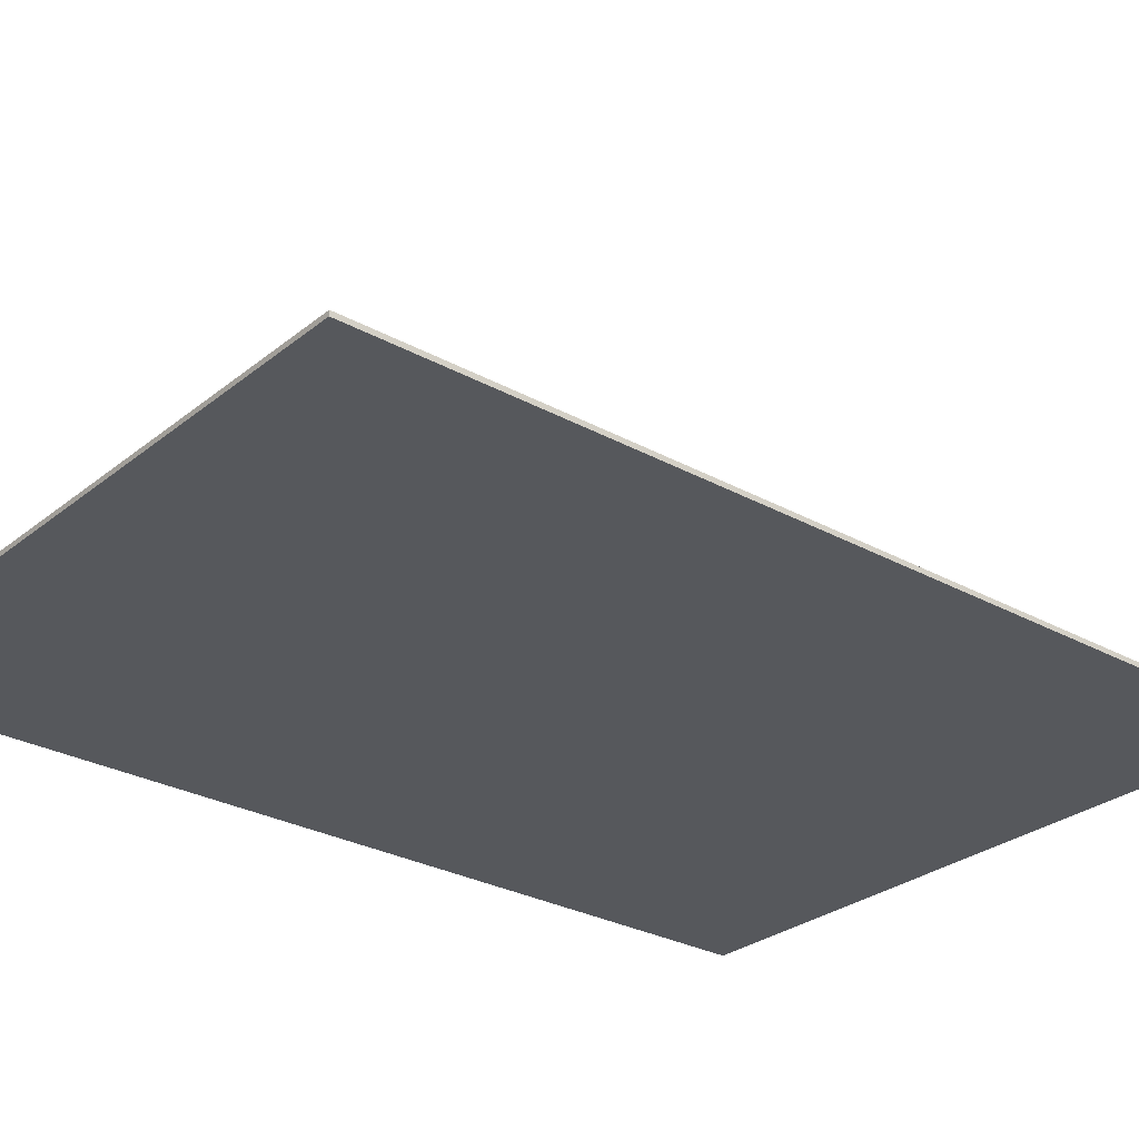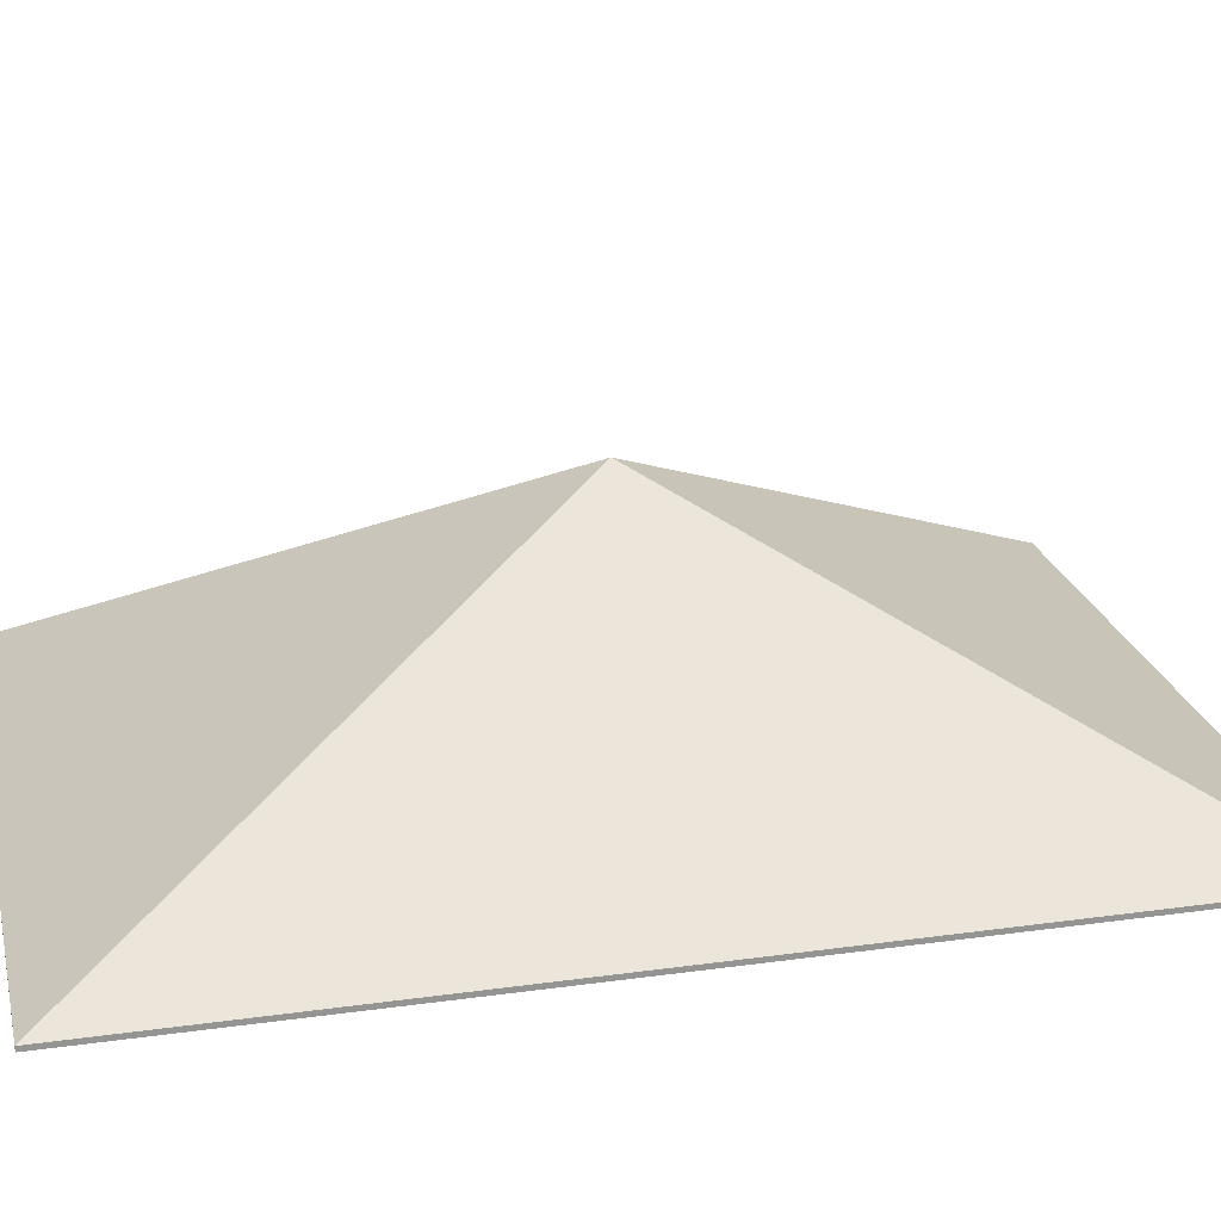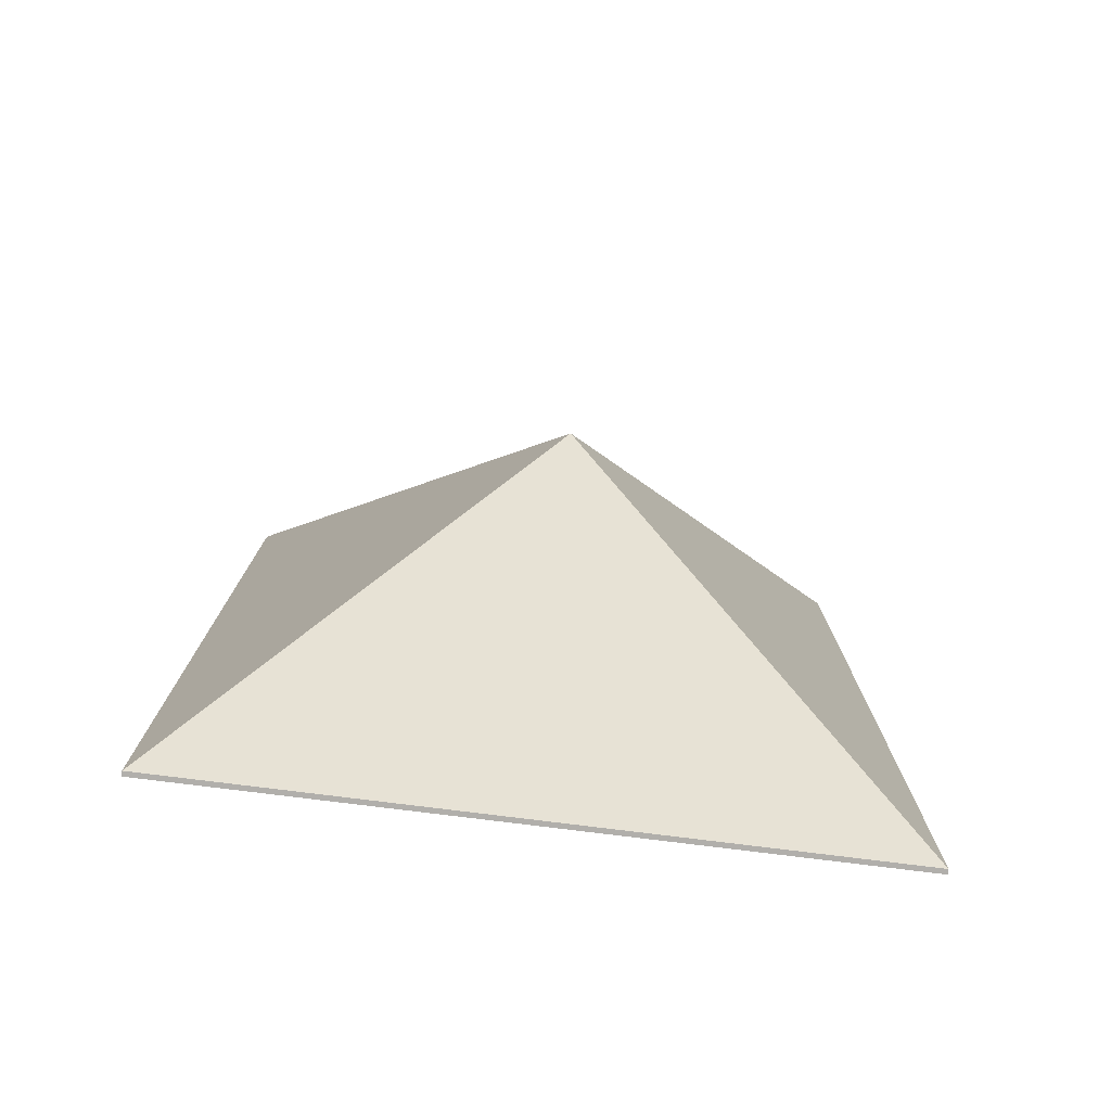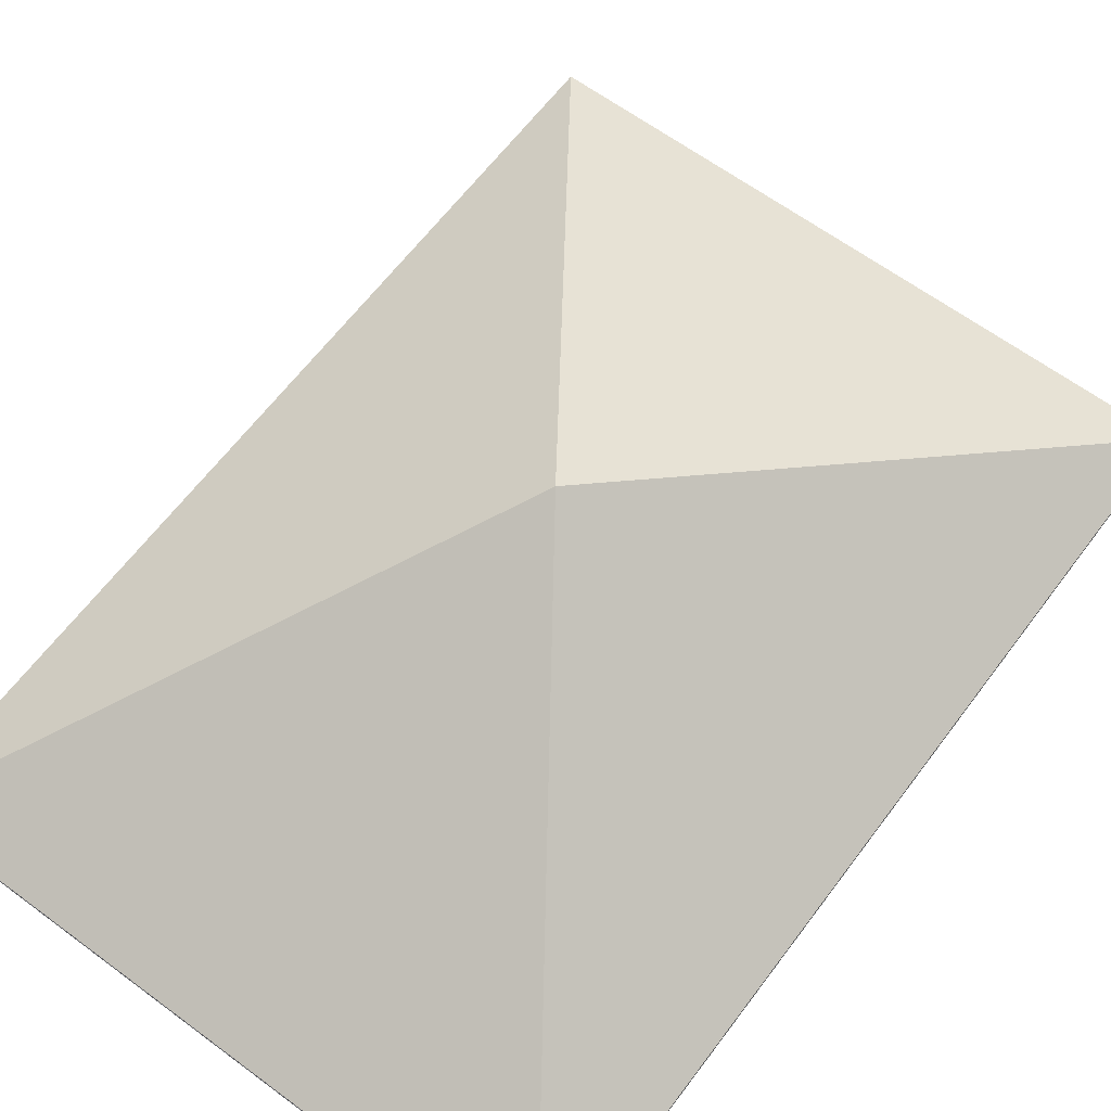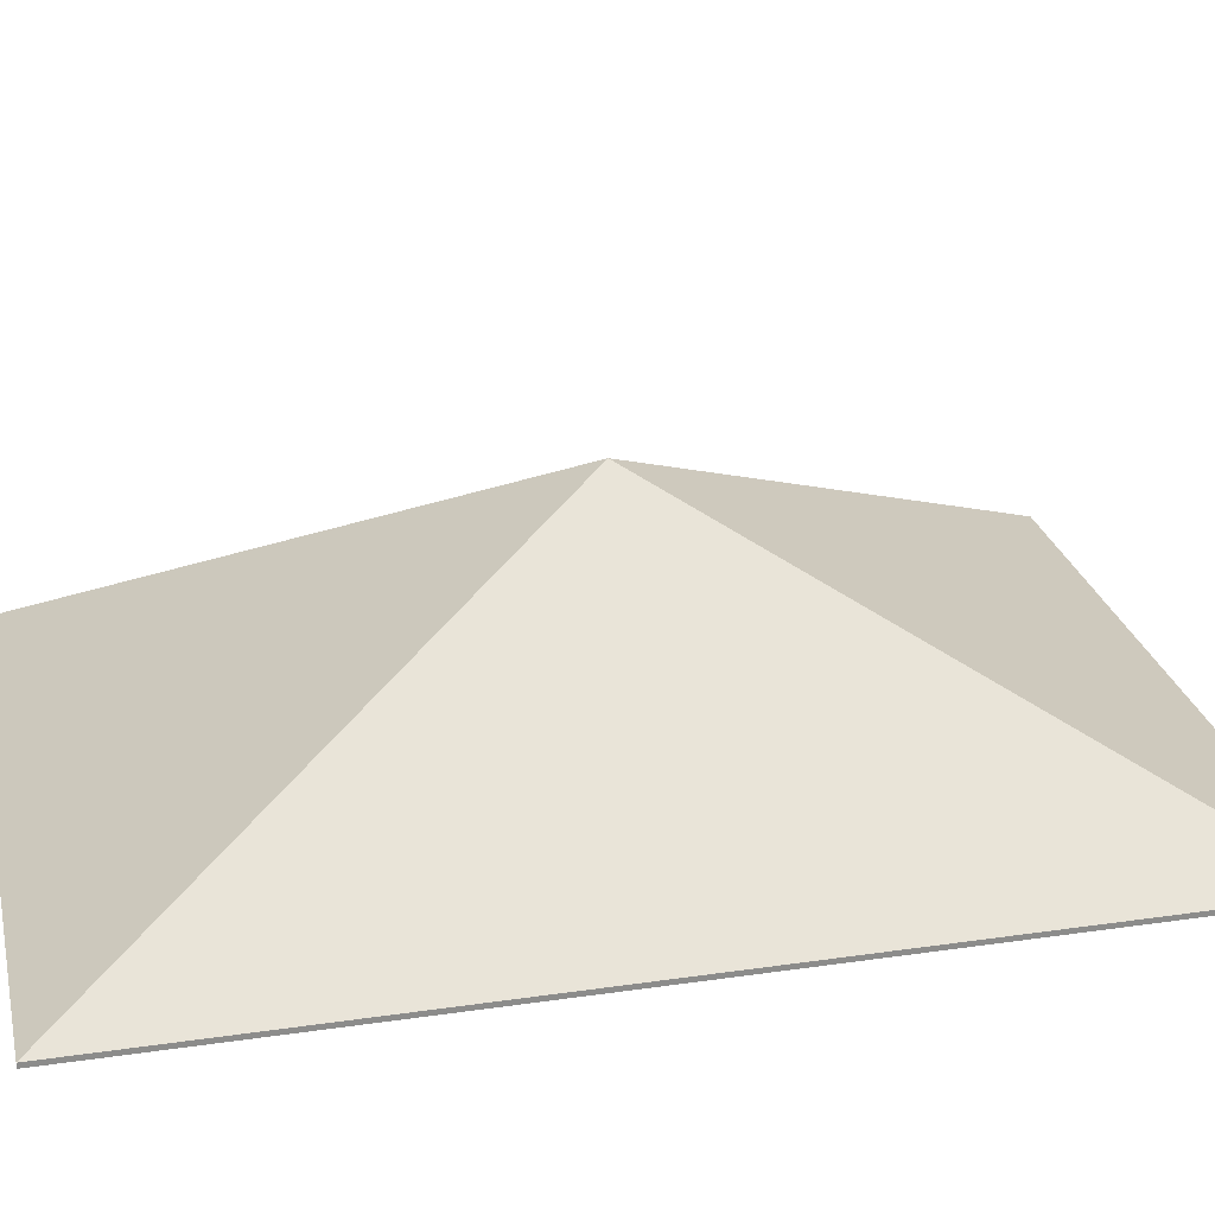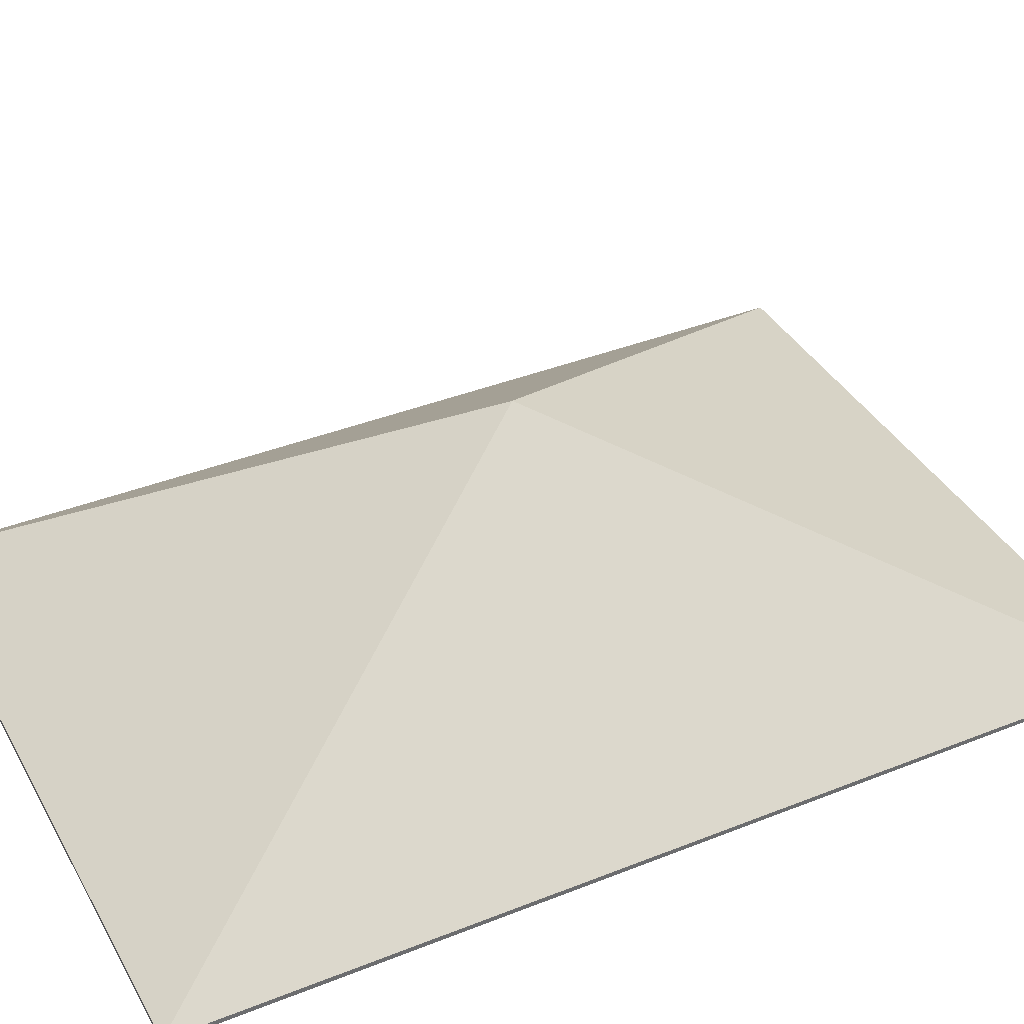
<metadata>
{"format":"obj","ext":"obj","renderer":"f3d","projection":"perspective","resolution":1024,"background":"white","views":[{"elev":-28.3,"azim":-129.8,"up":"+Y"},{"elev":23.1,"azim":-103.3,"up":"+Y"},{"elev":-78.1,"azim":172.9,"up":"+Z"},{"elev":63.3,"azim":36.8,"up":"+Y"},{"elev":26.0,"azim":-103.0,"up":"+Y"},{"elev":38.3,"azim":-116.7,"up":"+Y"}]}
</metadata>
<code>
o Roof
v -3.536 2.497 -4.99
v 3.544 2.497 -4.99
v -3.536 2.497 5
v 3.544 2.497 5
v -3.536 2.547 -4.99
v 3.544 2.547 -4.99
v -3.536 2.547 5
v 3.544 2.547 5
v 0.004019 2.497 -4.99
v 0.004018 2.497 5
v 0.004019 2.547 -4.99
v 0.004018 2.547 5
v 3.544 2.497 0.005041
v -3.536 2.497 0.005041
v 3.544 2.547 0.005041
v -3.536 2.547 0.005041
v 0.004019 2.547 0.005041
v 0.004019 2.497 0.005042
v 0.00803 5.111 0.01007
f 14 9 18
f 17 5 16
f 3 16 14
f 2 15 13
f 4 12 10
f 1 11 9
f 9 6 2
f 10 7 3
f 15 11 17
f 13 9 2
f 4 18 13
f 15 12 8
f 13 8 4
f 14 5 1
f 17 7 12
f 3 18 10
f 7 16 19
f 19 12 7
f 19 8 12
f 15 8 19
f 19 6 15
f 19 11 6
f 11 19 5
f 5 19 16
f 14 1 9
f 17 11 5
f 3 7 16
f 2 6 15
f 4 8 12
f 1 5 11
f 9 11 6
f 10 12 7
f 15 6 11
f 13 18 9
f 4 10 18
f 15 17 12
f 13 15 8
f 14 16 5
f 17 16 7
f 3 14 18
l 17 19

</code>
